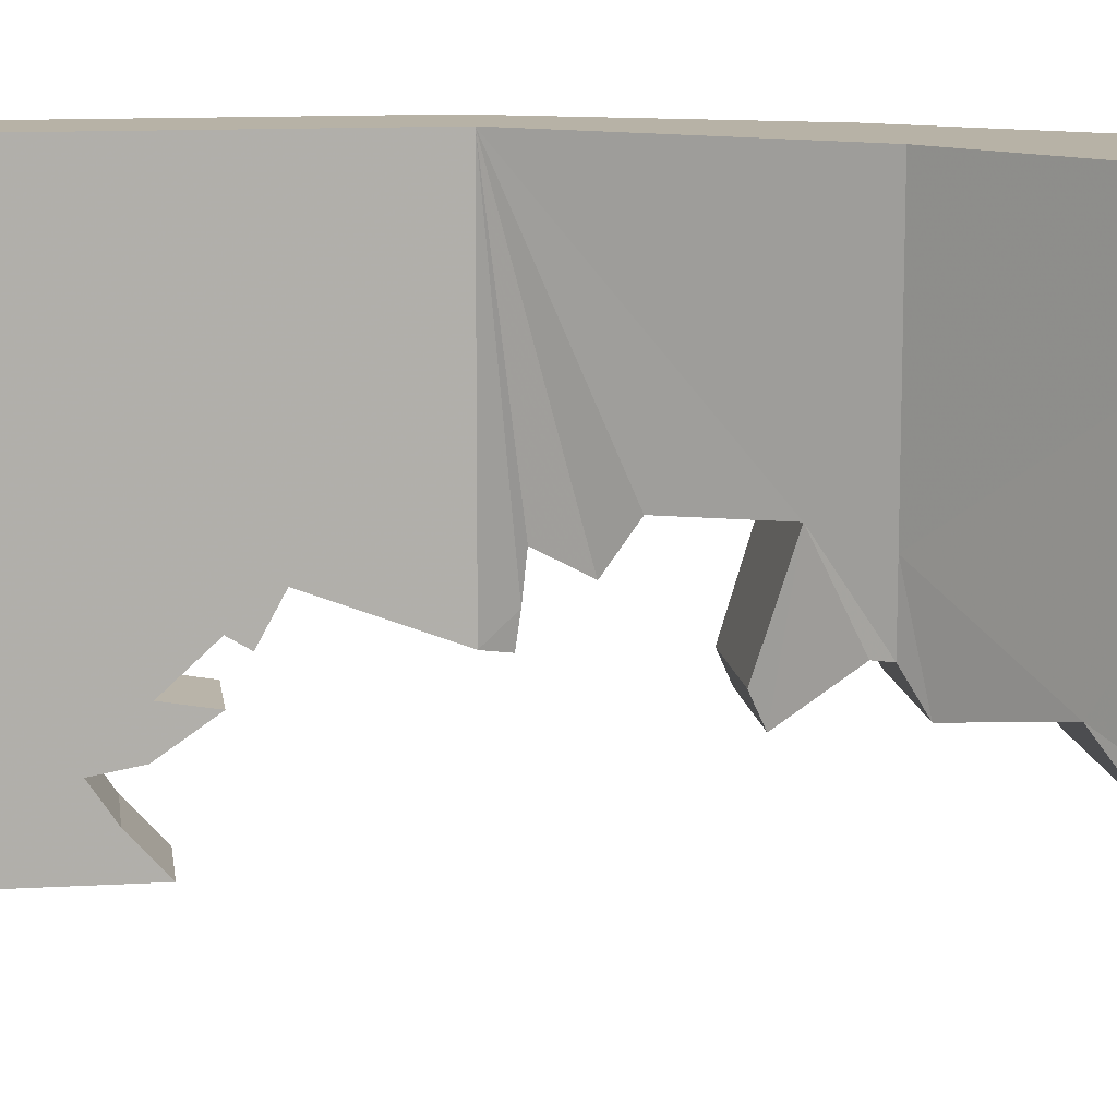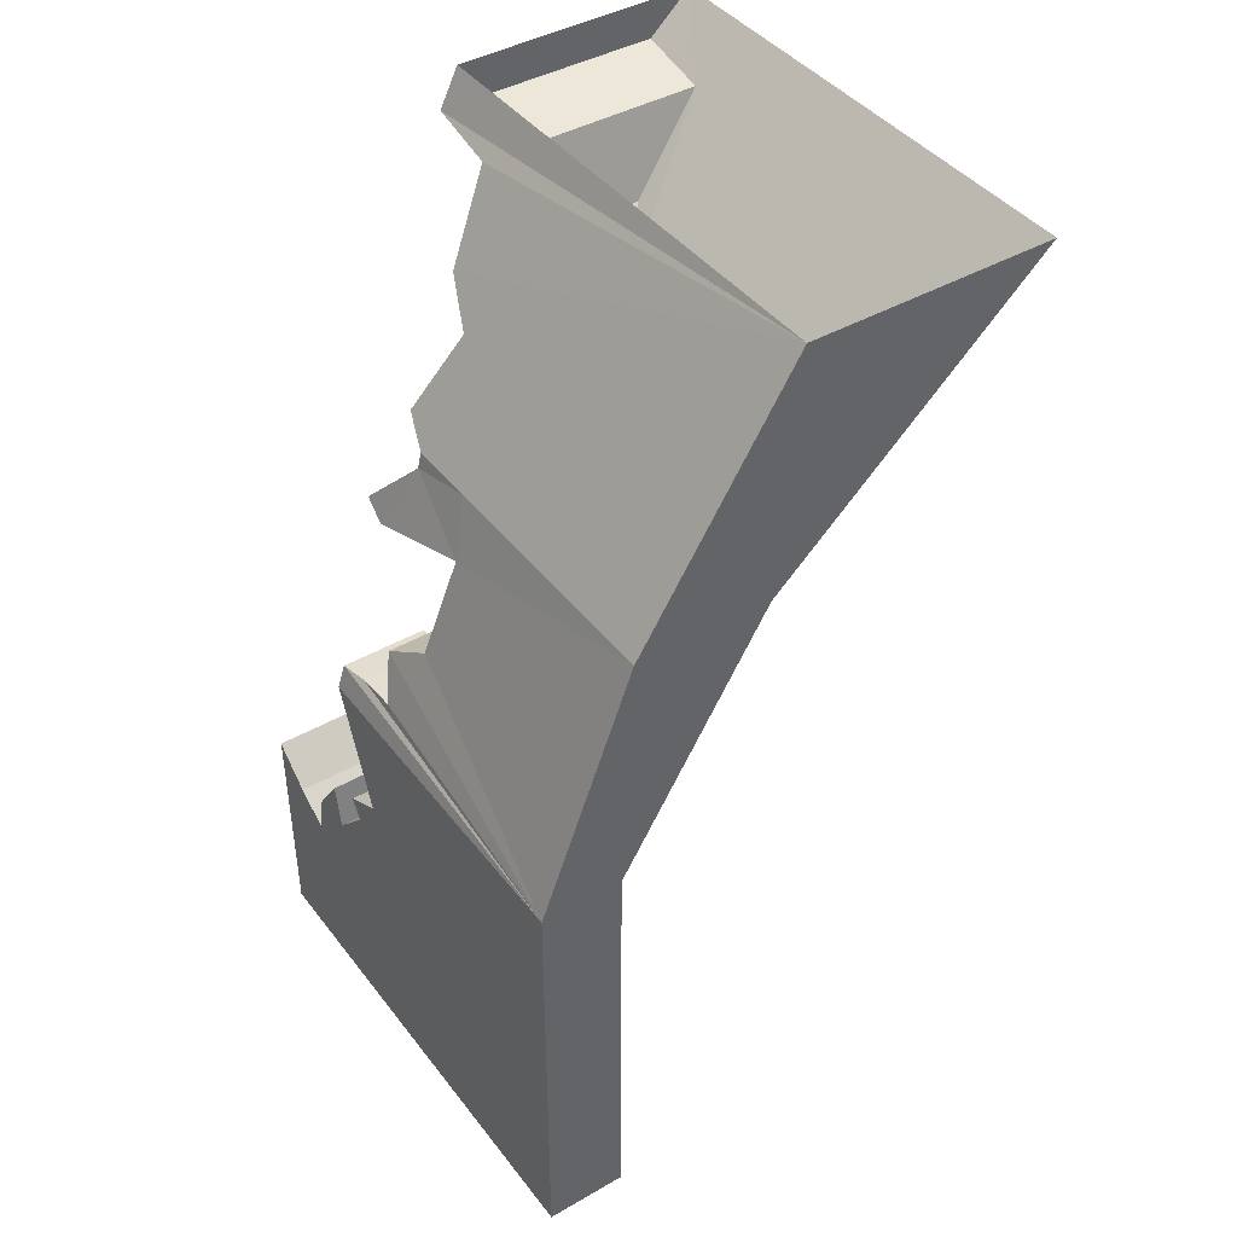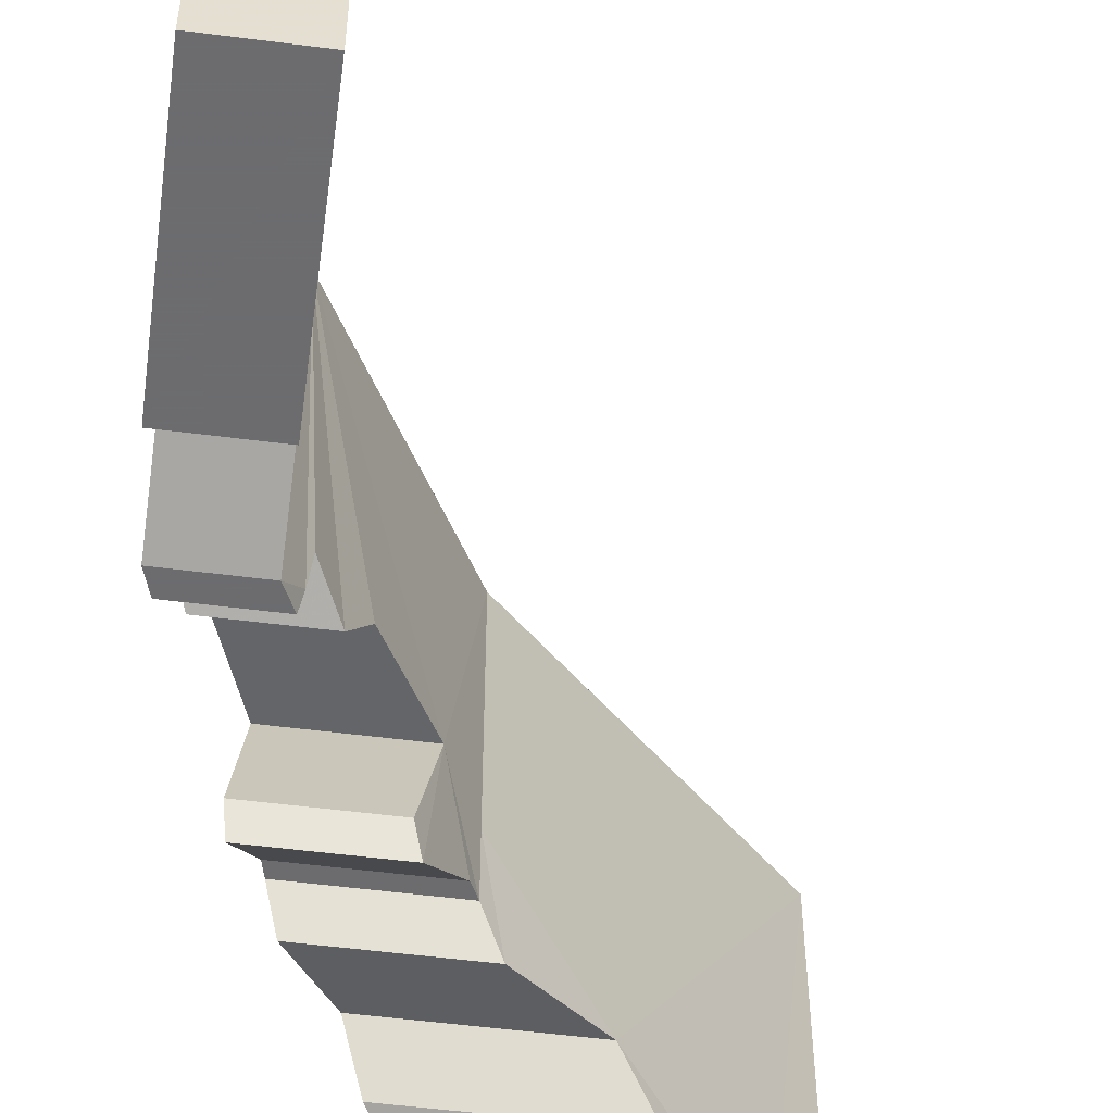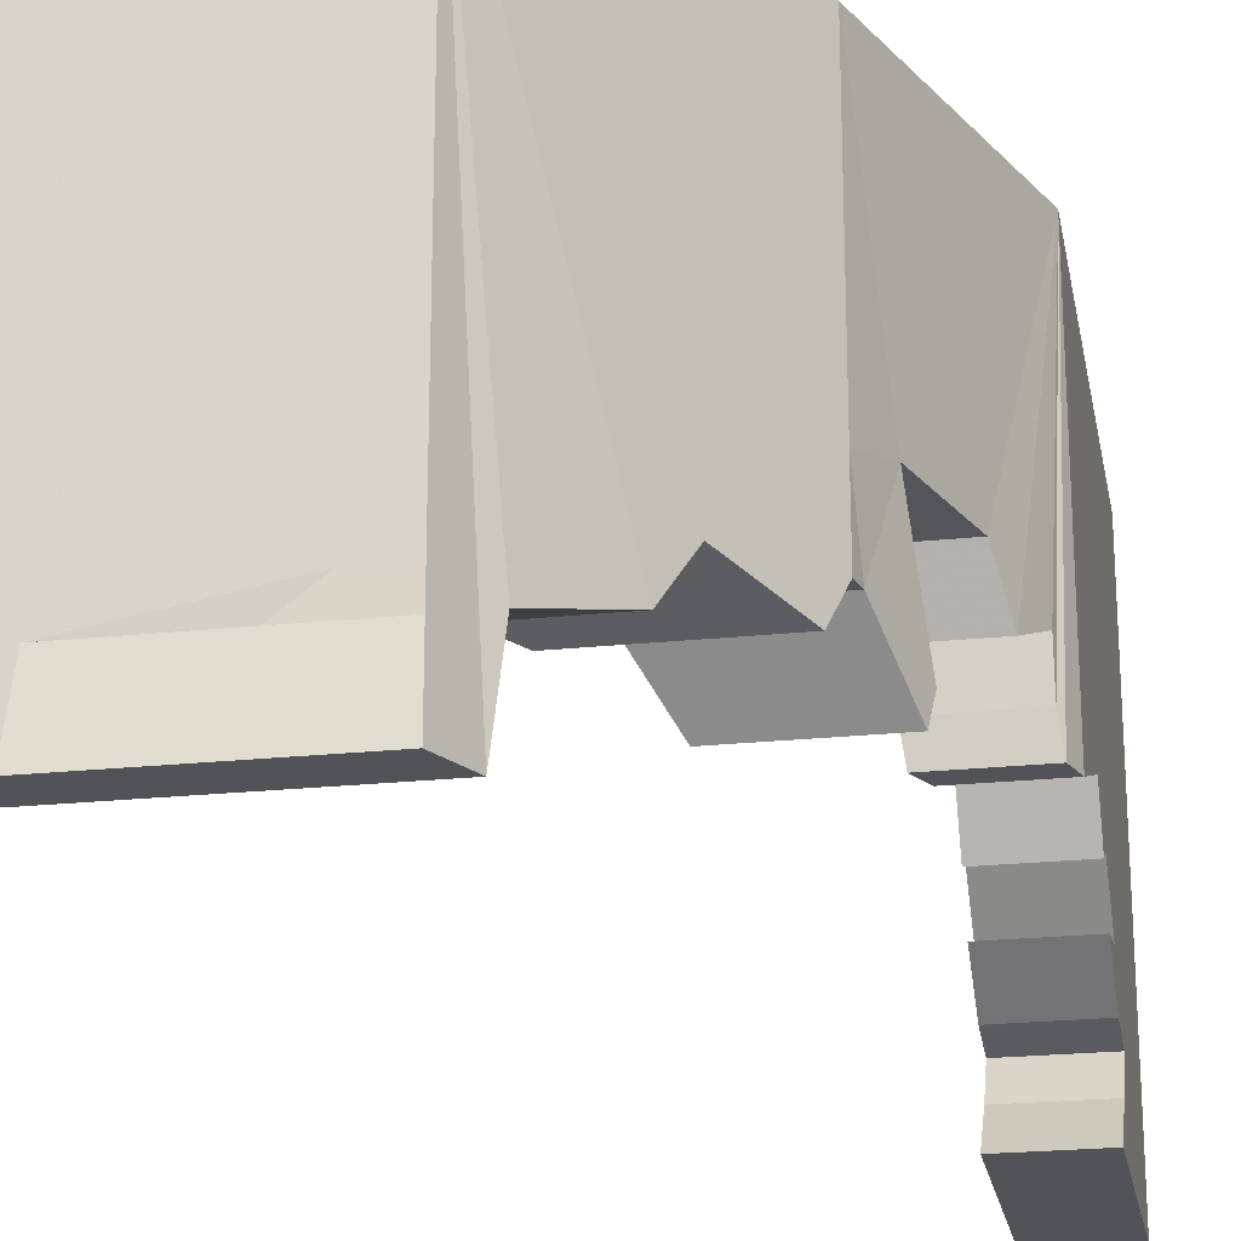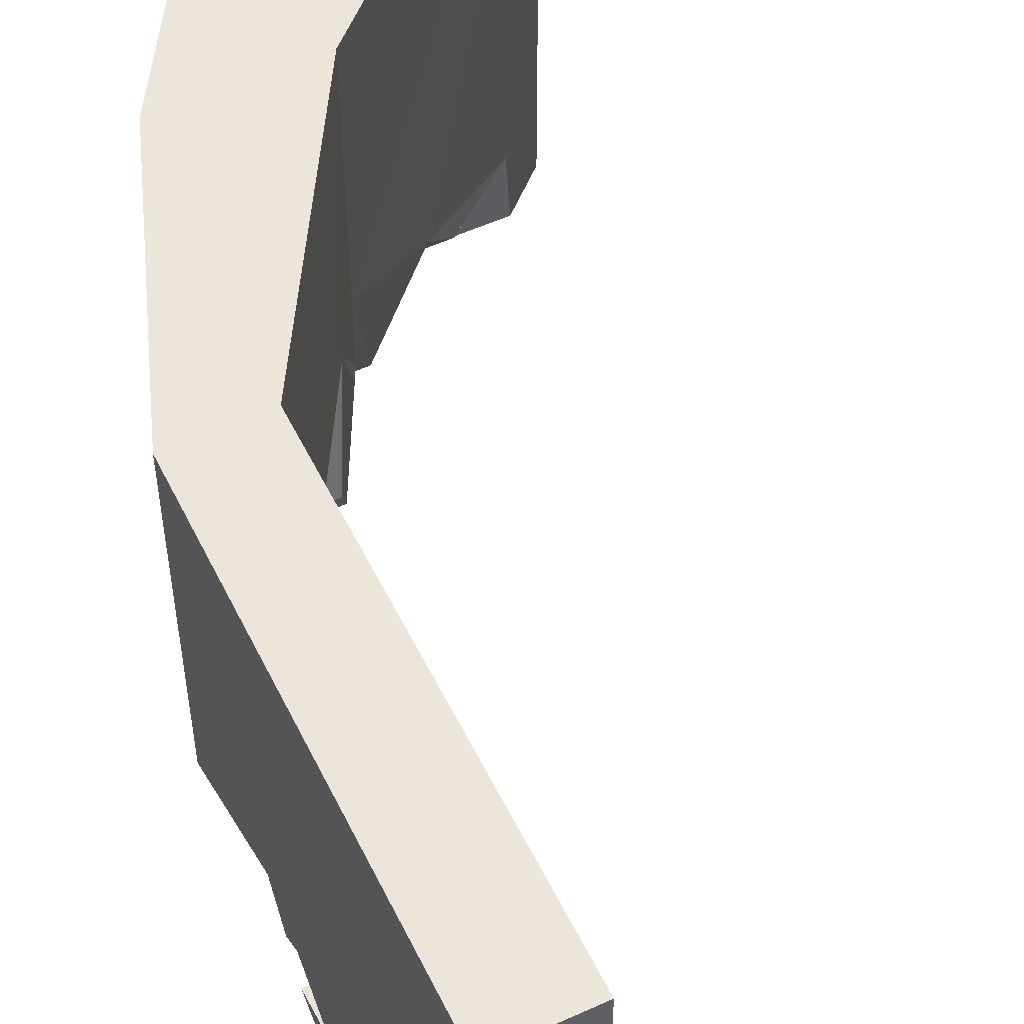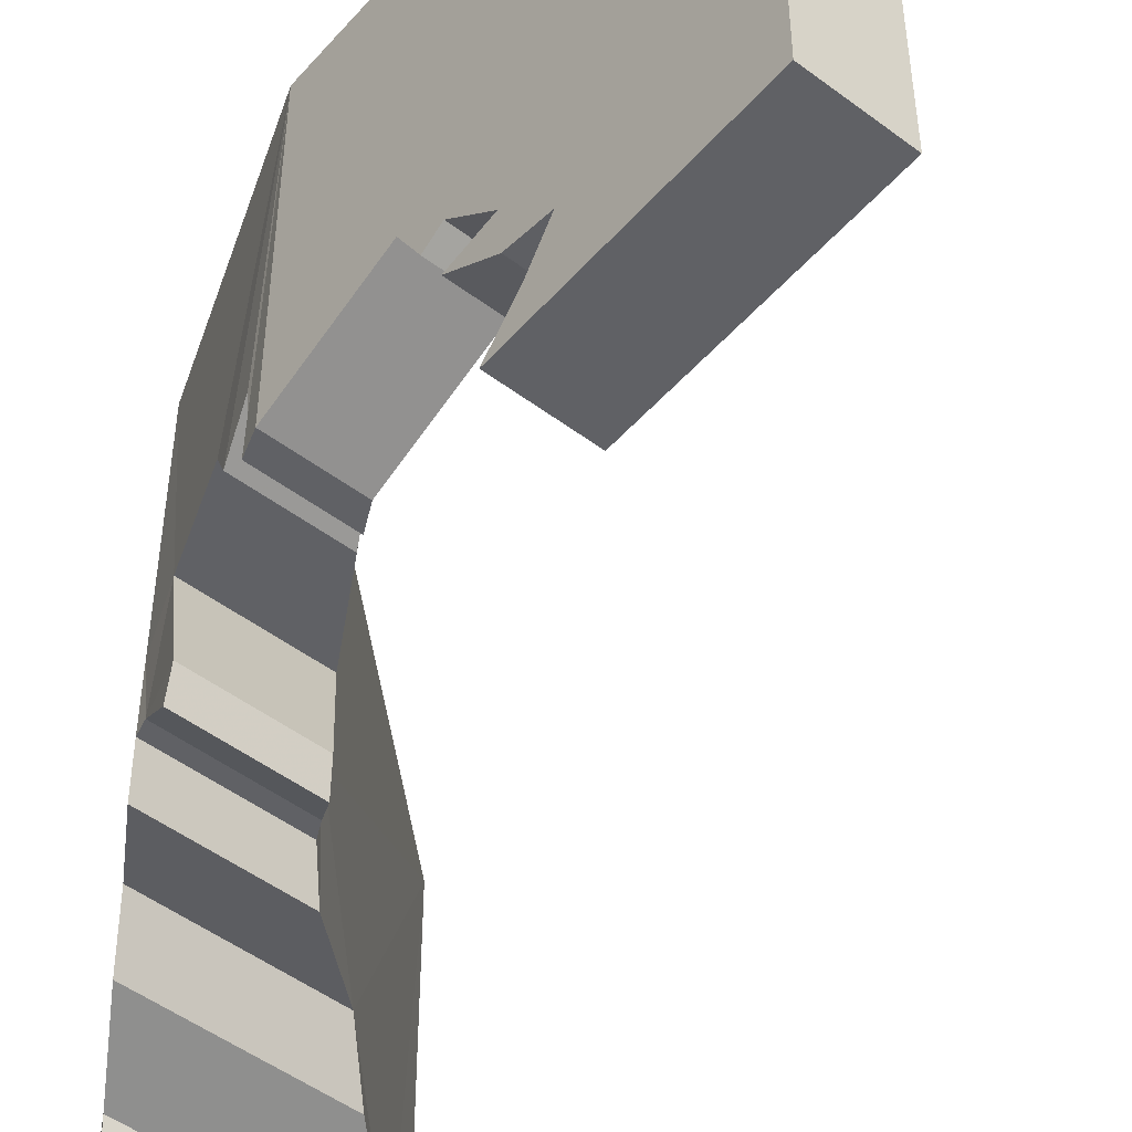
<metadata>
{"format":"obj","ext":"obj","renderer":"f3d","projection":"perspective","resolution":1024,"background":"white","views":[{"elev":12.3,"azim":82.2,"up":"+Z"},{"elev":42.5,"azim":-34.4,"up":"+Y"},{"elev":-53.8,"azim":-7.8,"up":"+Z"},{"elev":-22.5,"azim":-169.6,"up":"+Z"},{"elev":54.3,"azim":-25.9,"up":"+Z"},{"elev":-49.8,"azim":-39.6,"up":"+Z"}]}
</metadata>
<code>
v -0.3359 -1.875 0.5
v -0.3359 -1.875 -0.5
v -0.3359 -1.43 -0.25
v -0.3359 -1 0.5
v -0.5 -1.875 0.5
v -0.5 -1.875 -0.5
v -0.5 -1.406 -0.5
v -0.3359 -1.406 -0.5
v -0.3359 -1.477 -0.4219
v -0.3359 -1.523 -0.3516
v -0.3359 -1.336 -0.2656
v -0.5 -1.336 -0.2656
v -0.5 -1.43 -0.25
v -0.3359 -1.336 -0.1641
v -0.3359 -1.297 -0.1875
v -0.3359 -1.25 -0.1016
v -0.3359 -1 -0.1953
v -0.3047 -0.9453 -0.1328
v -0.2969 -0.9375 -0.04688
v -0.25 -0.8516 -0.08594
v -0.2109 -0.7969 0.007812
v -0.1016 -0.6094 0.01562
v -0.03906 -0.5 0.5
v -0.5 -1 0.5
v -0.5 -1.523 -0.3516
v -0.3125 -0.5 0.5
v 0.5 0 0.5
v 0 0 0.5
v -0.3125 -0.5 -0.01562
v -0.3516 -0.6094 0.01562
v -0.4219 -0.7969 0.007812
v 0 0 -0.5
v 0.5 0 -0.5
v 0.4141 -0.07812 -0.5
v -0.03906 -0.07812 -0.5
v -0.05469 -0.09375 -0.3359
v -0.1562 -0.25 -0.2812
v -0.1953 -0.3125 -0.1875
v -0.3125 -0.5 -0.1562
v -0.3203 -0.5312 -0.1562
v -0.375 -0.6719 -0.2109
v -0.4453 -0.8516 -0.08594
v -0.4766 -0.9375 -0.04688
v -0.4766 -0.9453 -0.1328
v -0.4844 -0.9531 -0.1953
v -0.5 -1 -0.1953
v -0.5 -1.25 -0.1016
v -0.5 -1.336 -0.1641
v -0.5 -1.297 -0.1875
v -0.3125 -0.9531 -0.1953
v 0.3984 -0.09375 -0.3359
v 0.2344 -0.25 -0.2812
v 0.1641 -0.3125 -0.1875
v 0 -0.4609 -0.2266
v -0.2891 -0.4609 -0.2266
v -0.03906 -0.5 -0.1562
v -0.05469 -0.5312 -0.1562
v -0.3672 -0.6484 -0.2656
v -0.1406 -0.6719 -0.2109
v -0.125 -0.6484 -0.2656
v -0.03906 -0.5 -0.01562
v -0.3359 -1.438 -0.3359
v -0.5 -1.438 -0.3359
v -0.5 -1.477 -0.4219
v -0.3359 -1 -0.5
v -0.03906 -0.5 -0.5
v -0.5 -1 -0.5
v -0.3125 -0.5 -0.5
f 1 2 2
f 1 2 1
f 5 6 6
f 5 6 5
f 1 2 3
f 1 3 4
f 2 8 9
f 2 9 10
f 2 10 3
f 3 10 11
f 3 14 4
f 4 14 15
f 4 15 16
f 4 16 17
f 4 17 18
f 4 18 19
f 4 19 20
f 4 20 21
f 4 21 22
f 4 22 23
f 5 24 13
f 5 13 25
f 5 25 6
f 26 28 29
f 26 29 30
f 26 30 31
f 26 31 24
f 32 35 28
f 28 35 36
f 28 36 37
f 28 37 38
f 28 38 29
f 29 38 39
f 29 39 40
f 29 40 30
f 30 40 41
f 31 42 24
f 24 42 43
f 24 43 44
f 24 44 45
f 24 45 46
f 24 46 47
f 24 47 48
f 24 48 13
f 17 50 18
f 38 55 39
f 40 58 41
f 22 59 60
f 22 60 57
f 22 57 56
f 22 56 61
f 22 61 23
f 23 61 27
f 27 61 53
f 27 53 51
f 27 51 33
f 33 51 34
f 56 54 61
f 61 54 53
f 62 11 10
f 63 25 13
f 63 13 12
f 25 64 6
f 6 64 7
f 53 52 51
f 48 47 49
f 1 4 5
f 1 5 6
f 1 6 2
f 2 6 7
f 2 7 8
f 3 11 12
f 3 12 13
f 3 13 14
f 4 23 24
f 4 24 5
f 26 23 27
f 26 27 28
f 26 24 23
f 32 33 34
f 32 34 35
f 30 41 22
f 30 22 21
f 30 21 31
f 31 21 20
f 31 20 42
f 13 48 14
f 14 48 49
f 14 49 15
f 15 49 47
f 15 47 16
f 16 47 46
f 16 46 17
f 17 46 45
f 17 45 50
f 18 50 44
f 18 44 19
f 19 44 43
f 19 43 42
f 19 42 20
f 35 34 51
f 35 51 36
f 36 51 52
f 36 52 37
f 37 52 53
f 37 53 38
f 38 53 54
f 38 54 55
f 39 55 56
f 39 56 57
f 39 57 40
f 40 57 58
f 41 58 59
f 41 59 22
f 55 54 56
f 57 60 58
f 58 60 59
f 50 45 44
f 62 63 12
f 62 12 11
f 62 10 63
f 63 10 25
f 10 9 64
f 10 64 25
f 7 64 9
f 7 9 8

</code>
